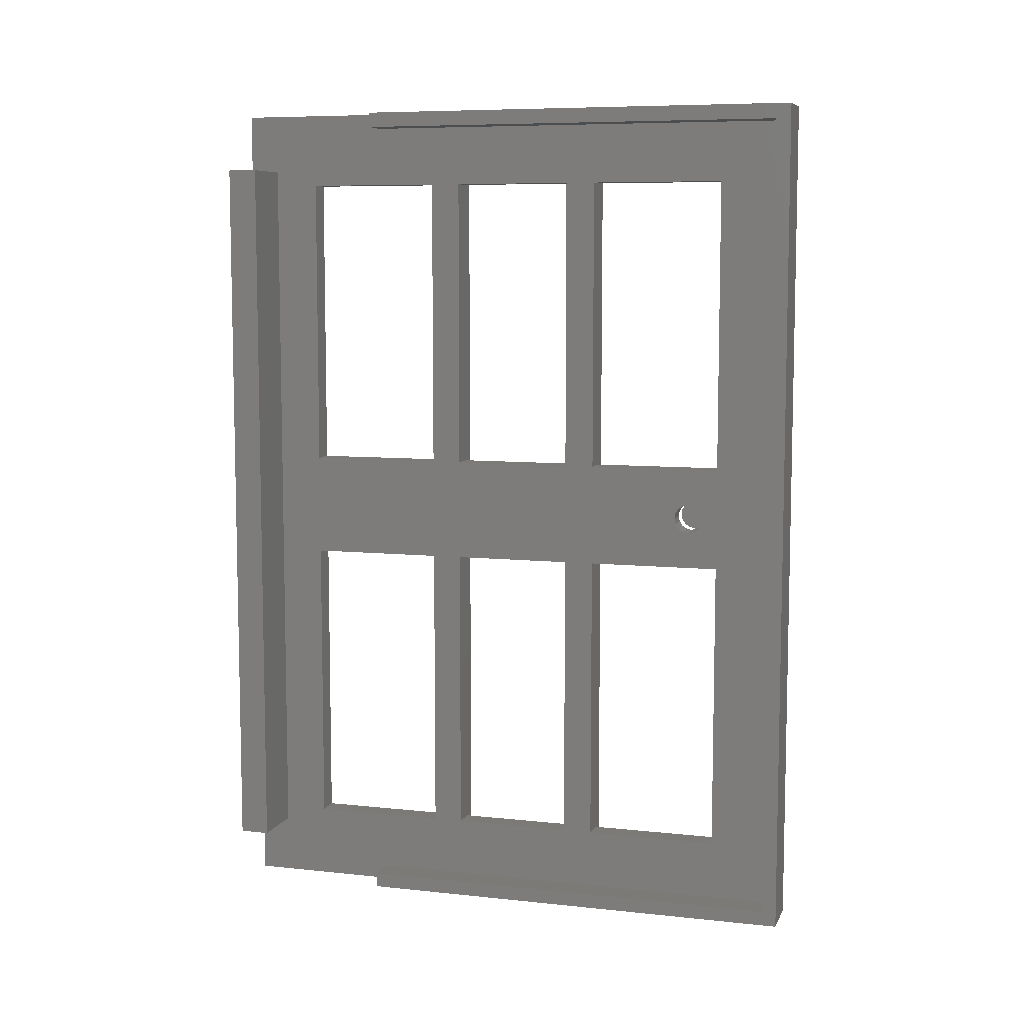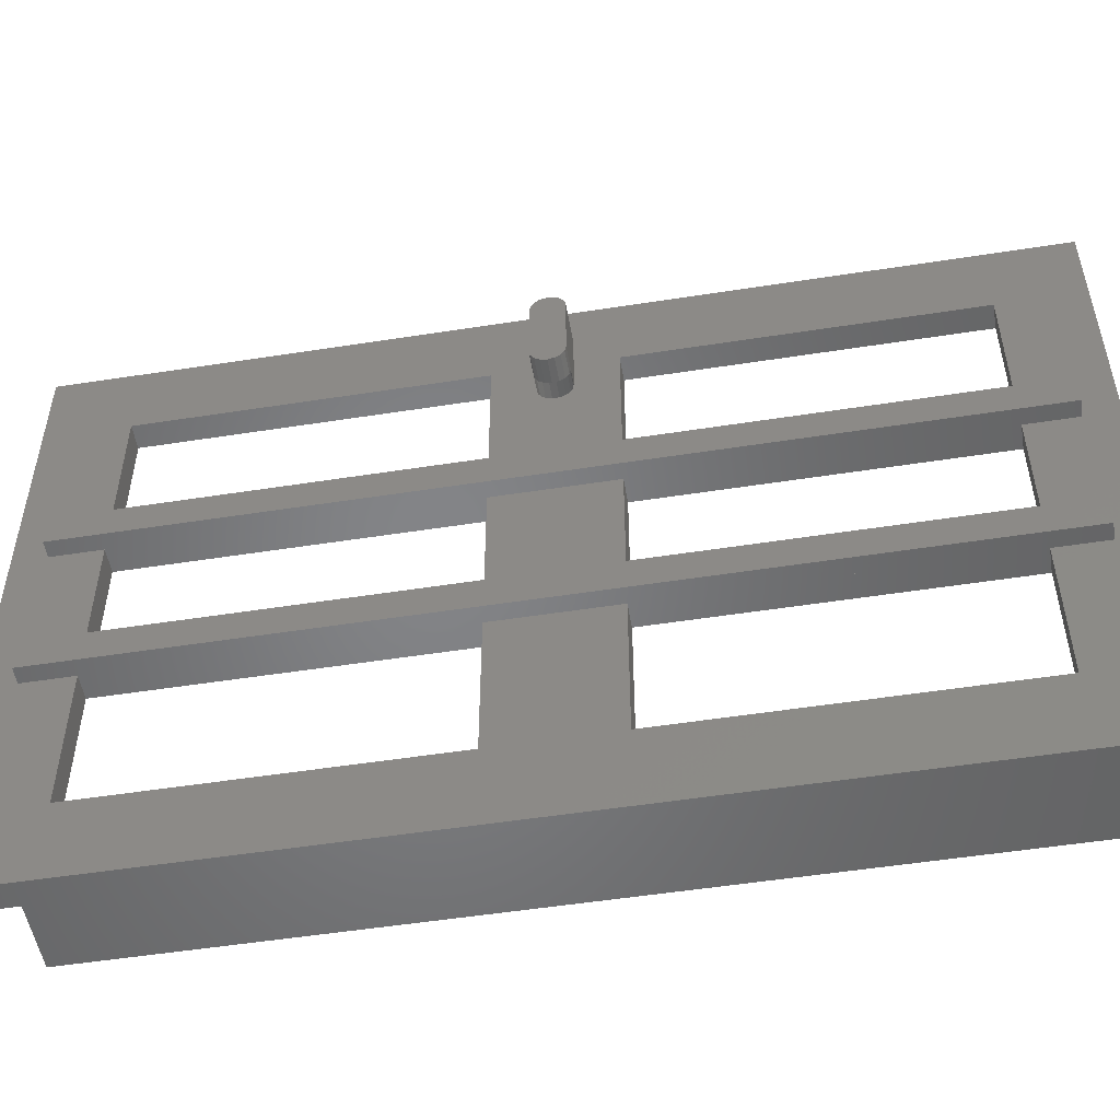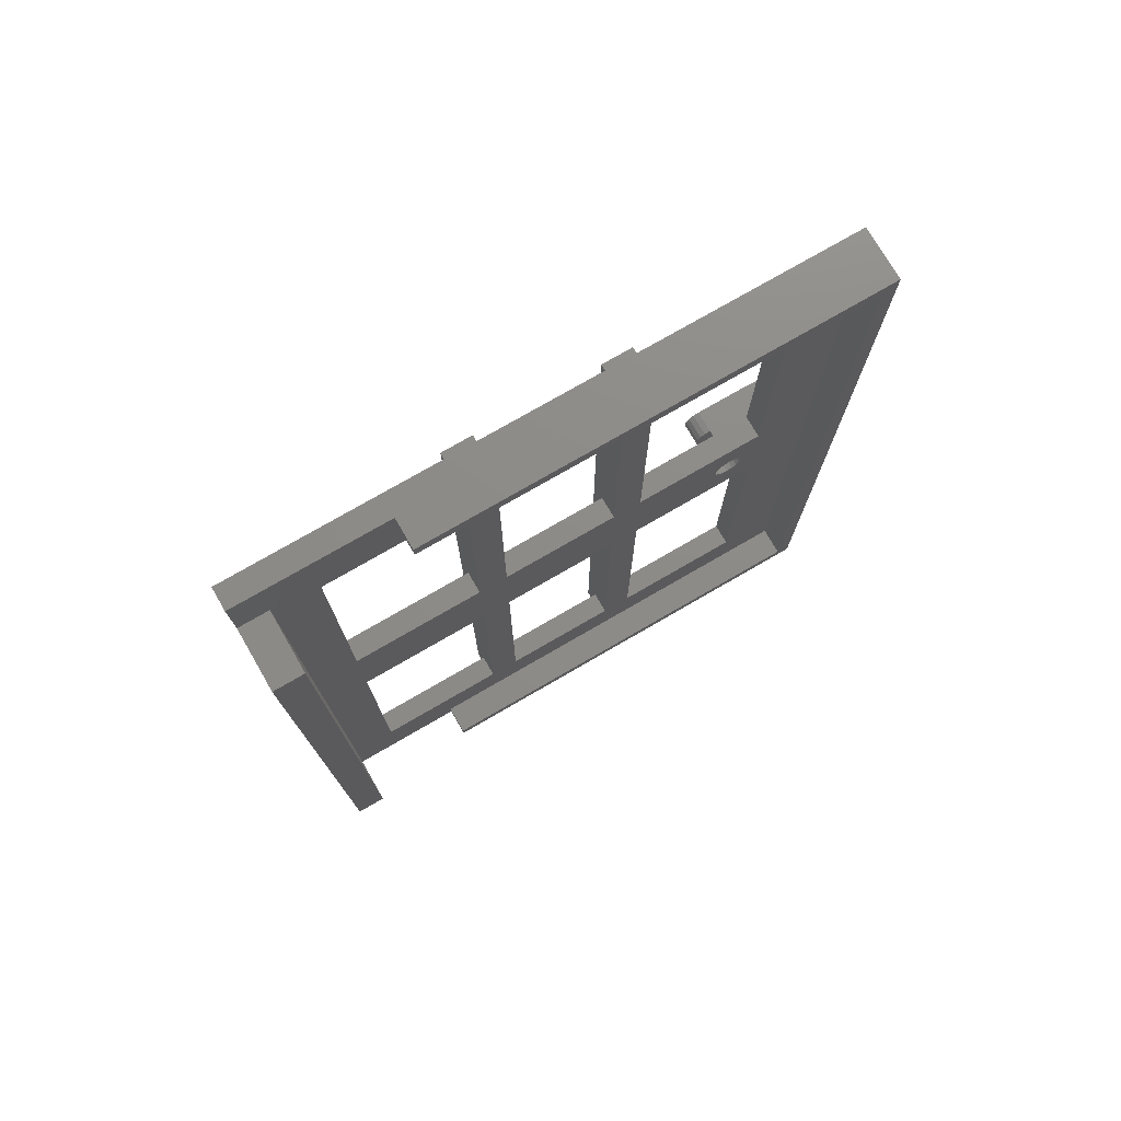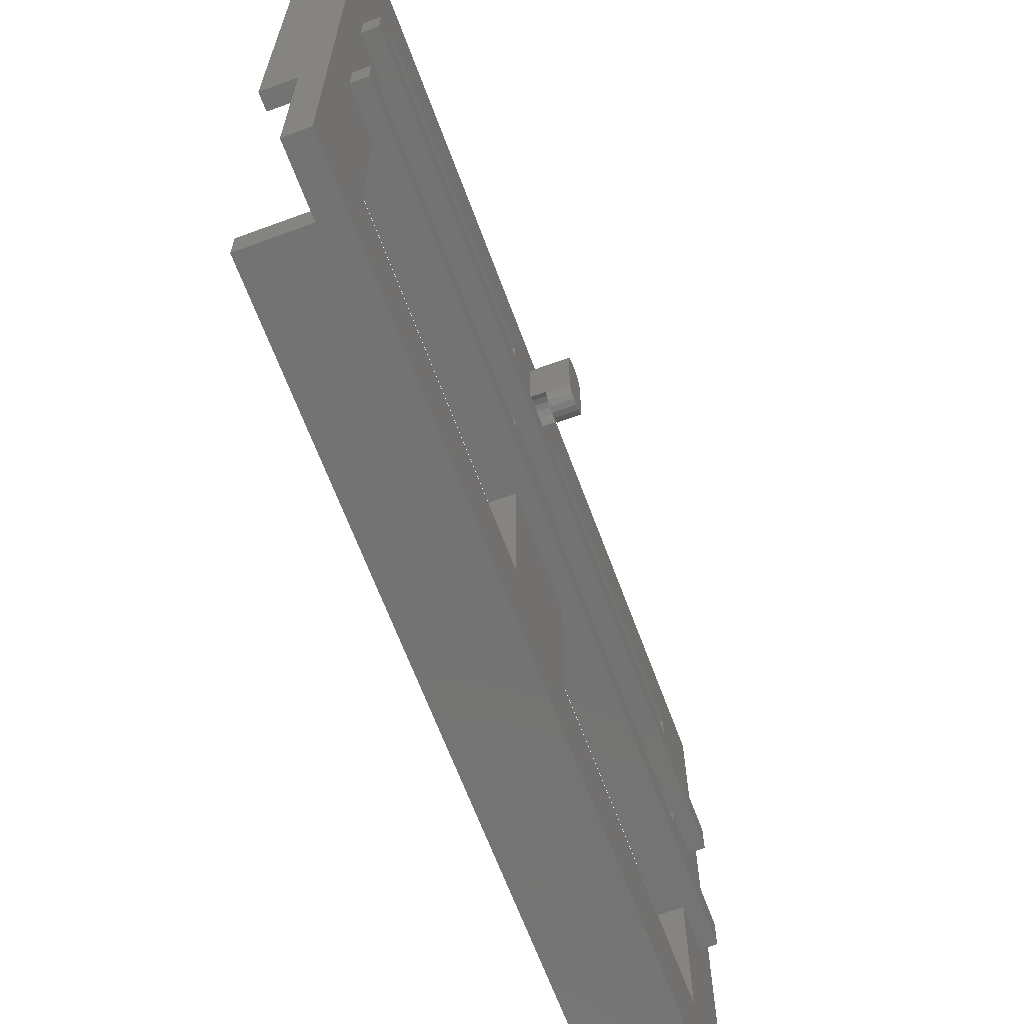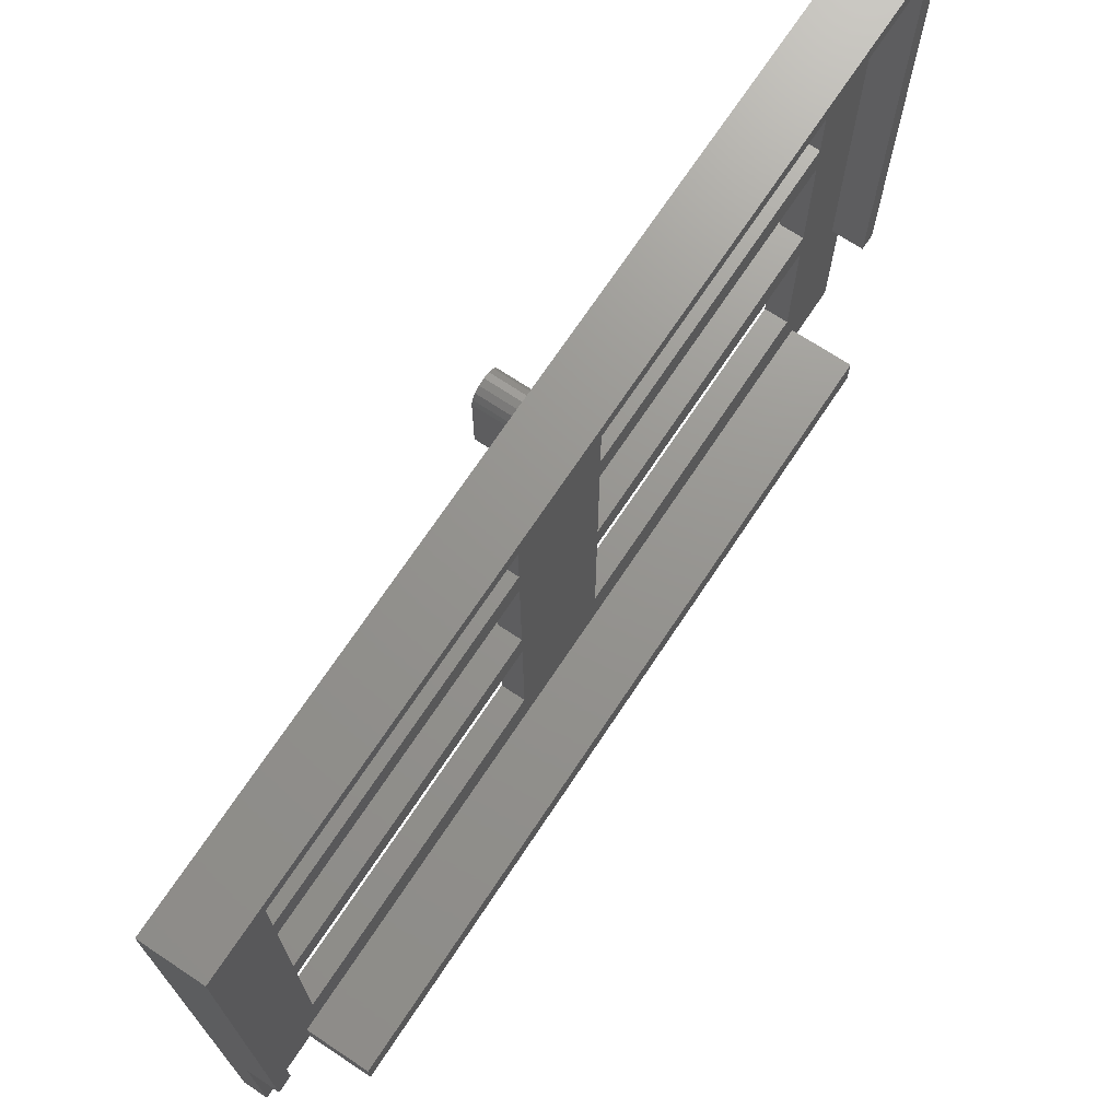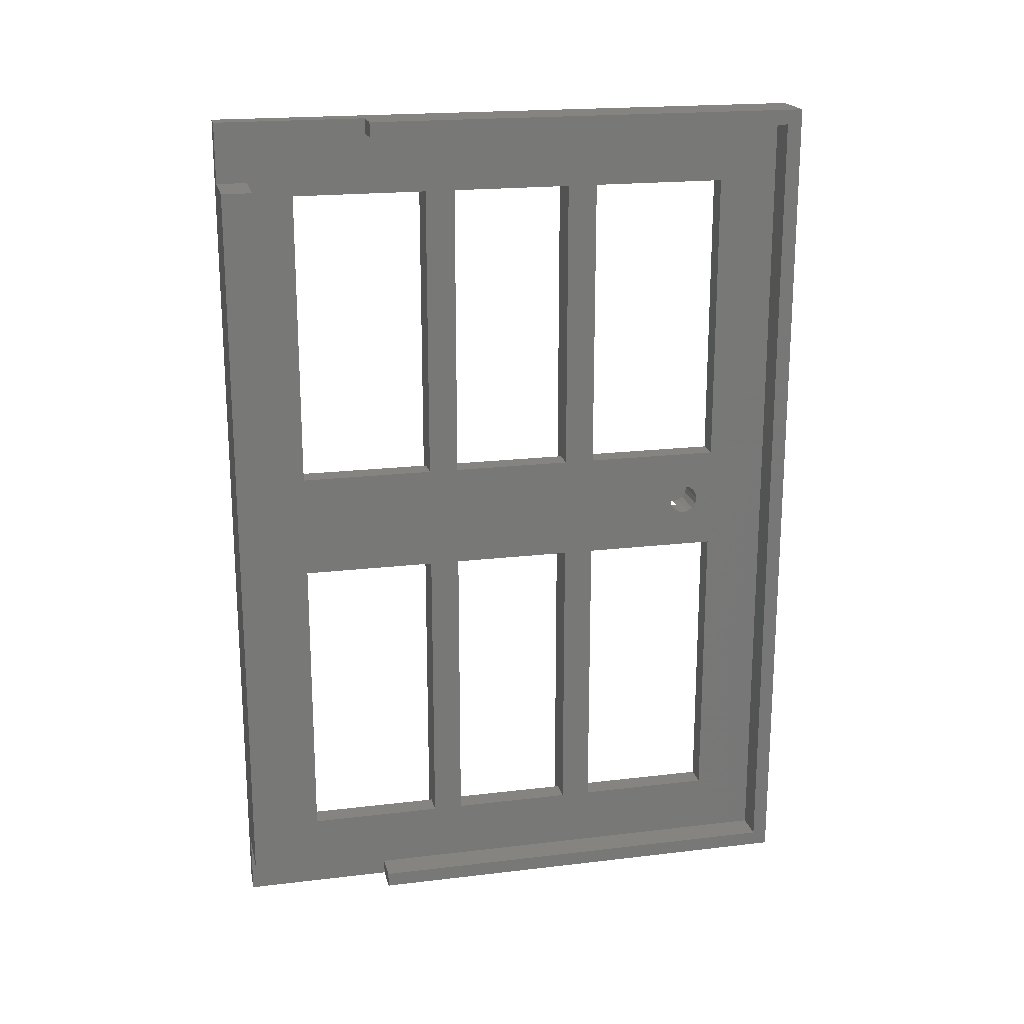
<metadata>
{"format":"stl","ext":"stl","renderer":"f3d","projection":"perspective","resolution":1024,"background":"white","views":[{"elev":7.7,"azim":-73.3,"up":"+Y"},{"elev":-52.0,"azim":99.6,"up":"+Z"},{"elev":75.6,"azim":-120.1,"up":"+Y"},{"elev":-65.3,"azim":20.3,"up":"+Z"},{"elev":71.0,"azim":-146.4,"up":"+Z"},{"elev":19.5,"azim":-102.6,"up":"+Y"}]}
</metadata>
<code>
# stl→obj: 171 verts, 349 faces
v 0.4 2.36 2.56
v 0.4 2.354 2.591
v 0.4 2.28 2.56
v 0.4 2.337 2.617
v 0.4 2.311 2.634
v 0.4 2.28 2.64
v 0.4 2.249 2.634
v 0.4 2.223 2.617
v 0.4 2.206 2.591
v 0.4 2.2 2.56
v 0.4 2.28 2.24
v 0.4 2.2 2.24
v 0.4 2.206 2.209
v 0.4 2.223 2.183
v 0.4 2.249 2.166
v 0.4 2.28 2.16
v 0.4 2.311 2.166
v 0.4 2.337 2.183
v 0.4 2.354 2.209
v 0.4 2.36 2.24
v 0.2 4.56 -0.4
v 0.08 4.24 -0.4
v 0.08 4.56 -0.4
v 0.2 0 -0.4
v 0.08 0 -0.4
v 0.08 0.32 -0.4
v 0.2 4.16 0
v 0.2 2.56 0
v 0.2 2 0
v 0.2 0.4 0
v 0.2 4.4 0.88
v 0.2 4.4 0.72
v 0.2 4.4 1.68
v 0.2 4.4 1.52
v 0.2 4.56 2.8
v 0.2 0.16 0.72
v 0.2 0.16 0.88
v 0.2 0 2.8
v 0.2 0.16 1.52
v 0.2 0.16 1.68
v 0.2 2.56 2.4
v 0.2 2.36 2.64
v 0.2 2.36 2.56
v 0.2 2.36 2.24
v 0.2 2 2.4
v 0.2 2.2 2.24
v 0.2 2.2 2.56
v 0.2 2.2 2.64
v 0.08 0.32 -0.24
v 0.08 0.4 0
v 0.08 2 0
v 0.08 4.24 -0.24
v 0.08 2.56 0
v 0.08 4.16 0
v 0.08 0.08 0.4
v 0.08 0.4 0.72
v 0.08 0.4 0.88
v 0.08 0.08 2.72
v 0.08 0.4 1.68
v 0.08 0.4 1.52
v 0.08 0.4 2.4
v 0.08 4.16 0.72
v 0.08 4.48 0.4
v 0.08 4.16 0.88
v 0.08 4.16 1.52
v 0.08 4.16 1.68
v 0.08 4.48 2.72
v 0.08 4.16 2.4
v 0.08 2 2.4
v 0.08 2.56 2.4
v 0.08 2.2 2.32
v 0.08 2.2 2.24
v 0.08 2 1.68
v 0.08 2.2 2.16
v 0.08 2 1.52
v 0.08 2 0.88
v 0.08 2 0.72
v 0.08 2.28 2.16
v 0.08 2.36 2.16
v 0.08 2.56 0.88
v 0.08 2.56 0.72
v 0.08 2.56 1.52
v 0.08 2.56 1.68
v 0.08 2.36 2.24
v 0.08 2.36 2.32
v 0.08 2.28 2.32
v 0.08 2.249 2.314
v 0.08 2.223 2.297
v 0.08 2.206 2.271
v 0.08 2.354 2.271
v 0.08 2.337 2.297
v 0.08 2.311 2.314
v 0.08 2.311 2.166
v 0.08 2.337 2.183
v 0.08 2.354 2.209
v 0.08 2.206 2.209
v 0.08 2.223 2.183
v 0.08 2.249 2.166
v 0.2 2.2 2.16
v 0.2 2.28 2.16
v 0.2 2.249 2.166
v 0.2 2.223 2.183
v 0.2 2.206 2.209
v 0.2 2.36 2.16
v 0.2 2.354 2.209
v 0.2 2.337 2.183
v 0.2 2.311 2.166
v 0.28 2.28 2.24
v 0.28 2.2 2.24
v 0.28 2.206 2.271
v 0.28 2.223 2.297
v 0.28 2.249 2.314
v 0.28 2.28 2.32
v 0.28 2.311 2.314
v 0.28 2.337 2.297
v 0.28 2.354 2.271
v 0.28 2.36 2.24
v 0.28 2.354 2.209
v 0.28 2.337 2.183
v 0.28 2.311 2.166
v 0.28 2.28 2.16
v 0.28 2.249 2.166
v 0.28 2.223 2.183
v 0.28 2.206 2.209
v 0.2 2.28 2.64
v 0.2 2.311 2.634
v 0.2 2.337 2.617
v 0.2 2.354 2.591
v 0.2 2.206 2.591
v 0.2 2.223 2.617
v 0.2 2.249 2.634
v -0.08 4.56 0.4
v -0.08 4.48 0.4
v -0.08 4.48 2.72
v -0.08 4.56 2.8
v -0.08 0.08 2.72
v -0.08 0 2.8
v -0.08 0.08 0.4
v -0.08 0 0.4
v 0.08 4.56 0.4
v 0.08 0 0.4
v -0.24 0.32 -0.4
v -0.24 4.24 -0.4
v 0.2 4.16 0.72
v 0.2 4.16 2.4
v 0.2 4.16 1.68
v 0.2 0.4 0.72
v 0.2 0.4 1.68
v 0.2 0.4 2.4
v 0.2 2.56 1.68
v 0.2 2 1.68
v -0.24 0.32 -0.24
v -0.24 4.24 -0.24
v 0.2 2 0.72
v 0.2 2.56 0.72
v 0.2 2.56 1.52
v 0.2 4.16 1.52
v 0.2 2.56 0.88
v 0.2 4.16 0.88
v 0.2 0.4 1.52
v 0.2 2 1.52
v 0.2 0.4 0.88
v 0.2 2 0.88
v 0.28 0.16 1.52
v 0.28 4.4 1.52
v 0.28 4.4 1.68
v 0.28 0.16 1.68
v 0.28 0.16 0.72
v 0.28 4.4 0.72
v 0.28 4.4 0.88
v 0.28 0.16 0.88
f 1 2 3
f 2 4 3
f 4 5 3
f 5 6 3
f 6 7 3
f 7 8 3
f 8 9 3
f 9 10 3
f 11 12 13
f 11 13 14
f 11 14 15
f 11 15 16
f 11 16 17
f 11 17 18
f 11 18 19
f 11 19 20
f 21 22 23
f 24 25 26
f 21 27 28
f 24 29 30
f 31 32 21
f 33 34 35
f 24 36 37
f 38 39 40
f 41 42 43
f 41 43 44
f 45 46 47
f 45 47 48
f 49 50 51
f 52 53 54
f 50 55 56
f 57 56 55
f 58 59 60
f 58 61 59
f 62 63 54
f 63 62 64
f 65 66 67
f 66 68 67
f 69 61 58
f 68 70 67
f 69 71 72
f 73 74 75
f 76 75 74
f 77 76 74
f 53 51 78
f 79 80 81
f 79 82 80
f 82 79 83
f 84 85 70
f 71 86 87
f 71 87 88
f 71 88 89
f 71 89 72
f 85 84 90
f 85 90 91
f 85 91 92
f 85 92 86
f 79 78 93
f 79 93 94
f 79 94 95
f 79 95 84
f 74 72 96
f 74 96 97
f 74 97 98
f 74 98 78
f 99 100 101
f 99 101 102
f 99 102 103
f 99 103 46
f 104 44 105
f 104 105 106
f 104 106 107
f 104 107 100
f 108 109 110
f 108 110 111
f 108 111 112
f 108 112 113
f 108 113 114
f 108 114 115
f 108 115 116
f 108 116 117
f 108 117 118
f 108 118 119
f 108 119 120
f 108 120 121
f 108 121 122
f 108 122 123
f 108 123 124
f 108 124 109
f 100 101 99
f 101 102 99
f 102 103 99
f 103 46 99
f 44 105 104
f 105 106 104
f 106 107 104
f 107 100 104
f 42 125 126
f 42 126 127
f 42 127 128
f 42 128 43
f 48 47 129
f 48 129 130
f 48 130 131
f 48 131 125
f 1 43 128
f 1 128 2
f 2 128 127
f 2 127 4
f 4 127 126
f 4 126 5
f 5 126 125
f 5 125 6
f 6 125 131
f 6 131 7
f 7 131 130
f 7 130 8
f 8 130 129
f 8 129 9
f 9 129 47
f 9 47 10
f 12 109 124
f 12 124 13
f 13 124 123
f 13 123 14
f 14 123 122
f 14 122 15
f 15 122 121
f 15 121 16
f 16 121 120
f 16 120 17
f 17 120 119
f 17 119 18
f 18 119 118
f 18 118 19
f 19 118 117
f 19 117 20
f 109 72 89
f 109 89 110
f 110 89 88
f 110 88 111
f 111 88 87
f 111 87 112
f 112 87 86
f 112 86 113
f 113 86 92
f 113 92 114
f 114 92 91
f 114 91 115
f 115 91 90
f 115 90 116
f 116 90 84
f 116 84 117
f 44 84 95
f 44 95 105
f 105 95 94
f 105 94 106
f 106 94 93
f 106 93 107
f 107 93 78
f 107 78 100
f 100 78 98
f 100 98 101
f 101 98 97
f 101 97 102
f 102 97 96
f 102 96 103
f 103 96 72
f 103 72 46
f 20 1 10
f 20 10 12
f 10 47 46
f 10 46 12
f 20 44 43
f 20 43 1
f 132 133 134
f 132 134 135
f 134 136 137
f 134 137 135
f 138 139 137
f 138 137 136
f 35 140 132
f 35 132 135
f 35 21 23
f 35 23 140
f 137 139 141
f 137 141 38
f 141 25 24
f 141 24 38
f 26 22 21
f 26 21 24
f 22 26 142
f 22 142 143
f 21 28 29
f 21 29 24
f 32 144 27
f 32 27 21
f 35 34 31
f 35 31 21
f 145 146 33
f 145 33 35
f 24 30 147
f 24 147 36
f 24 37 39
f 24 39 38
f 38 40 148
f 38 148 149
f 38 149 45
f 38 45 48
f 35 42 41
f 35 41 145
f 38 48 42
f 38 42 35
f 41 44 104
f 41 104 150
f 150 104 99
f 150 99 151
f 151 99 46
f 151 46 45
f 52 49 51
f 52 51 53
f 49 26 25
f 49 25 141
f 49 141 55
f 49 55 50
f 54 63 140
f 54 140 52
f 140 23 22
f 140 22 52
f 58 60 57
f 58 57 55
f 63 64 65
f 63 65 67
f 58 67 70
f 58 70 69
f 70 85 71
f 70 71 69
f 69 72 74
f 69 74 73
f 74 78 51
f 74 51 77
f 81 53 78
f 81 78 79
f 83 79 84
f 83 84 70
f 59 73 75
f 59 75 60
f 57 76 77
f 57 77 56
f 83 66 65
f 83 65 82
f 80 64 62
f 80 62 81
f 135 137 38
f 135 38 35
f 141 139 138
f 141 138 55
f 138 136 58
f 138 58 55
f 58 136 134
f 58 134 67
f 63 67 134
f 63 134 133
f 63 133 132
f 63 132 140
f 152 153 143
f 152 143 142
f 152 49 52
f 152 52 153
f 142 26 49
f 142 49 152
f 153 52 22
f 153 22 143
f 149 61 69
f 149 69 45
f 148 59 61
f 148 61 149
f 151 73 59
f 151 59 148
f 45 69 73
f 45 73 151
f 41 70 68
f 41 68 145
f 150 83 70
f 150 70 41
f 146 66 83
f 146 83 150
f 145 68 66
f 145 66 146
f 147 56 77
f 147 77 154
f 30 50 56
f 30 56 147
f 29 51 50
f 29 50 30
f 154 77 51
f 154 51 29
f 155 81 62
f 155 62 144
f 28 53 81
f 28 81 155
f 27 54 53
f 27 53 28
f 144 62 54
f 144 54 27
f 156 82 65
f 156 65 157
f 158 80 82
f 158 82 156
f 159 64 80
f 159 80 158
f 157 65 64
f 157 64 159
f 160 60 75
f 160 75 161
f 162 57 60
f 162 60 160
f 163 76 57
f 163 57 162
f 161 75 76
f 161 76 163
f 158 156 161
f 158 161 163
f 29 28 155
f 29 155 154
f 31 34 157
f 31 157 159
f 162 160 39
f 162 39 37
f 164 165 166
f 164 166 167
f 167 166 33
f 167 33 40
f 165 164 39
f 165 39 34
f 164 167 40
f 164 40 39
f 166 165 34
f 166 34 33
f 168 169 170
f 168 170 171
f 171 170 31
f 171 31 37
f 169 168 36
f 169 36 32
f 168 171 37
f 168 37 36
f 170 169 32
f 170 32 31

</code>
